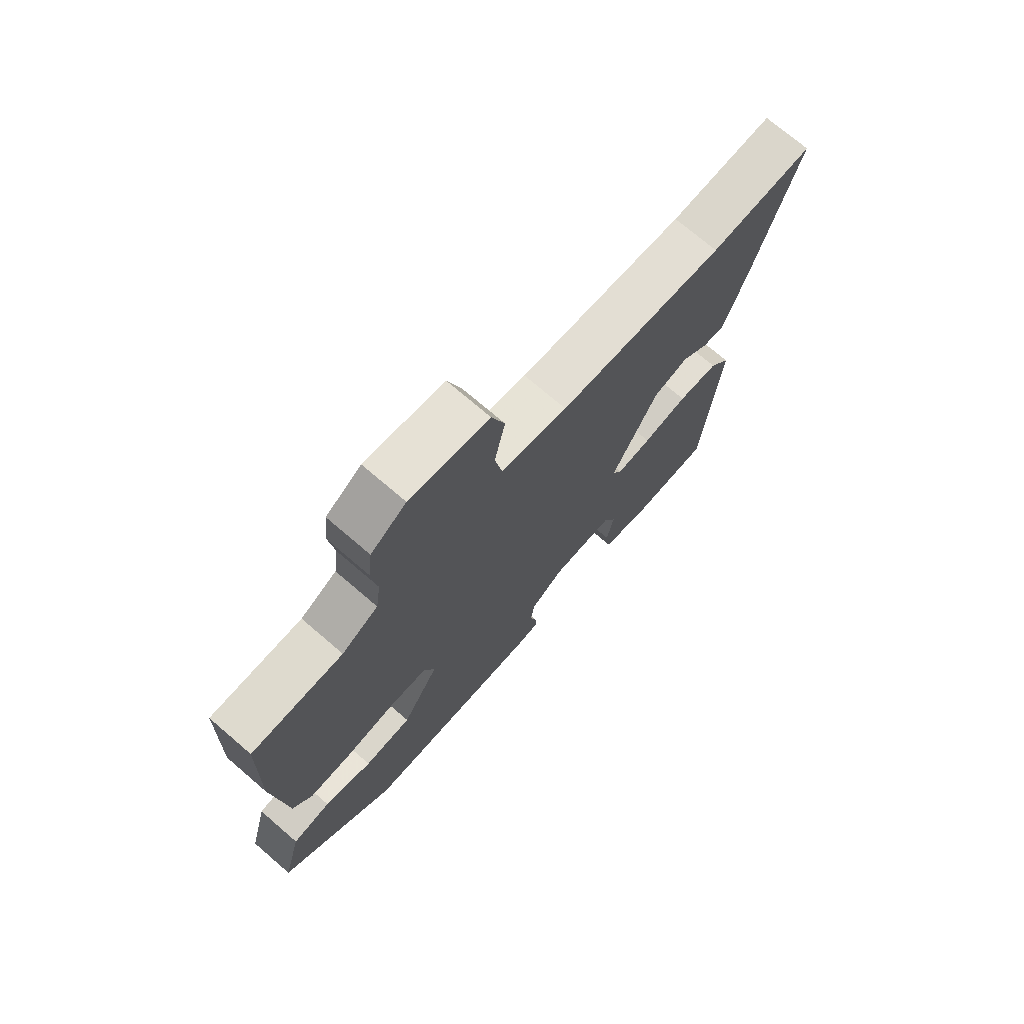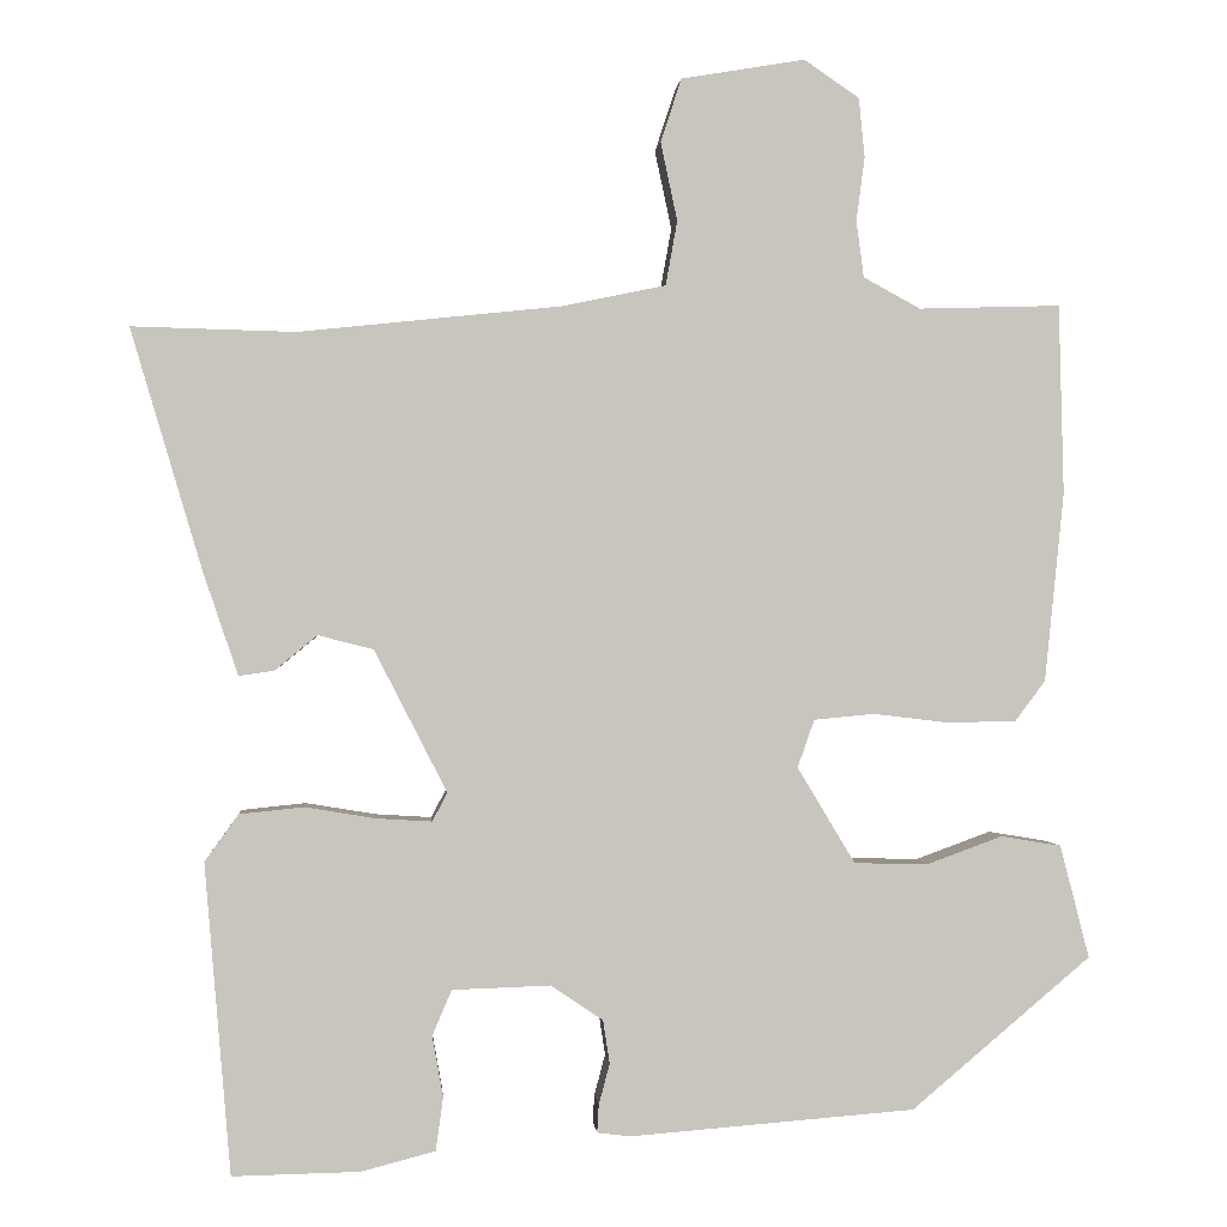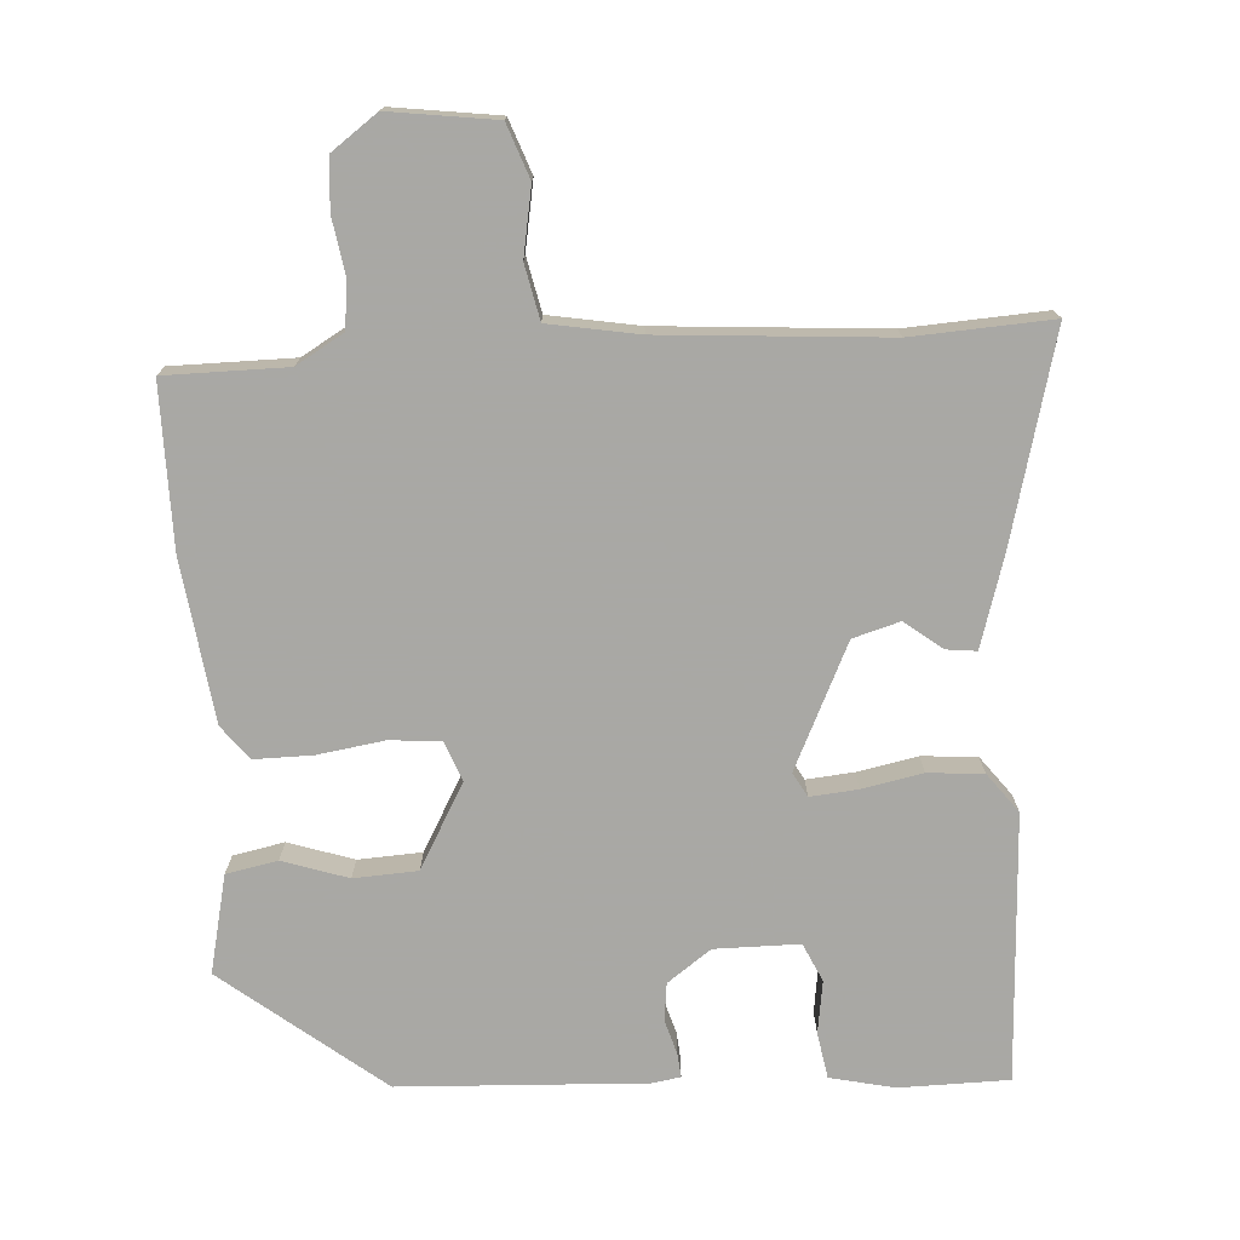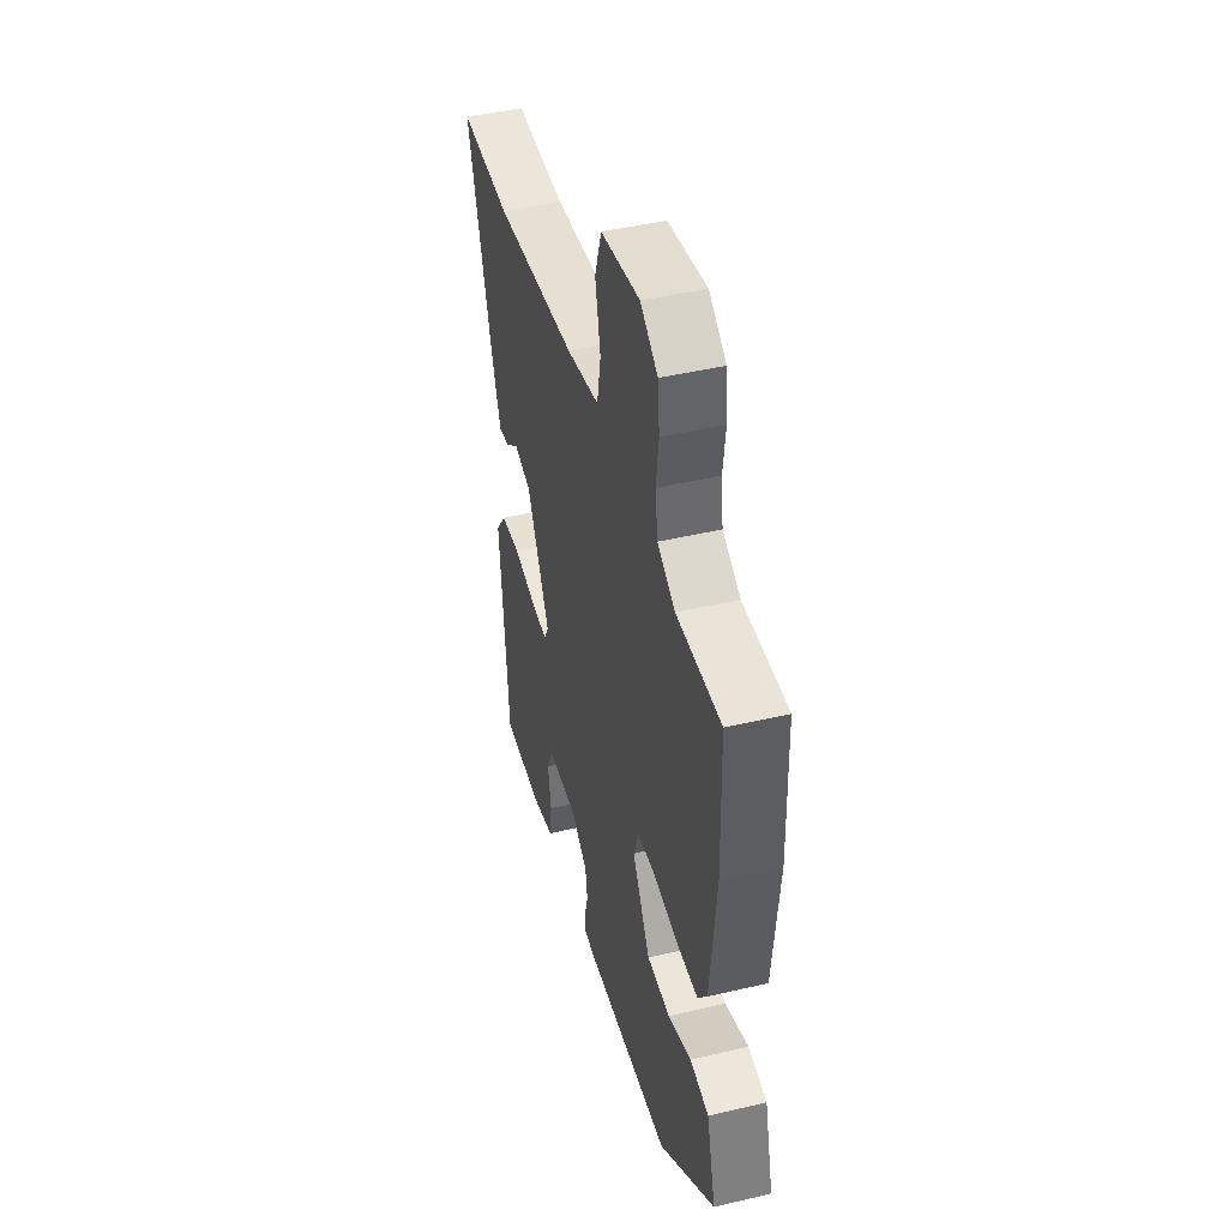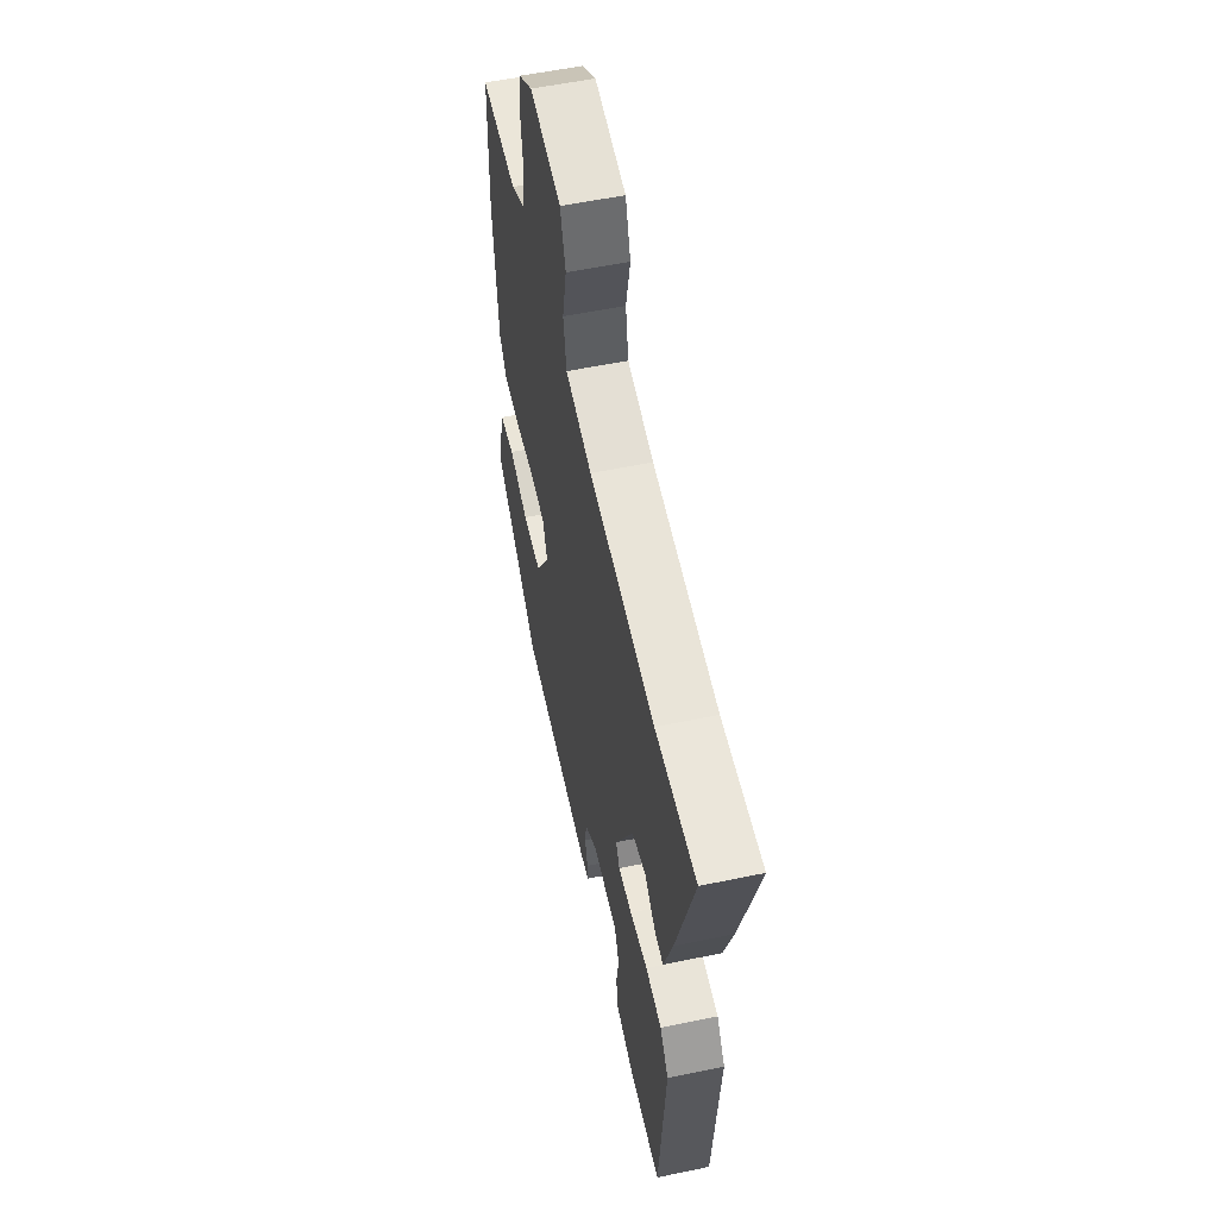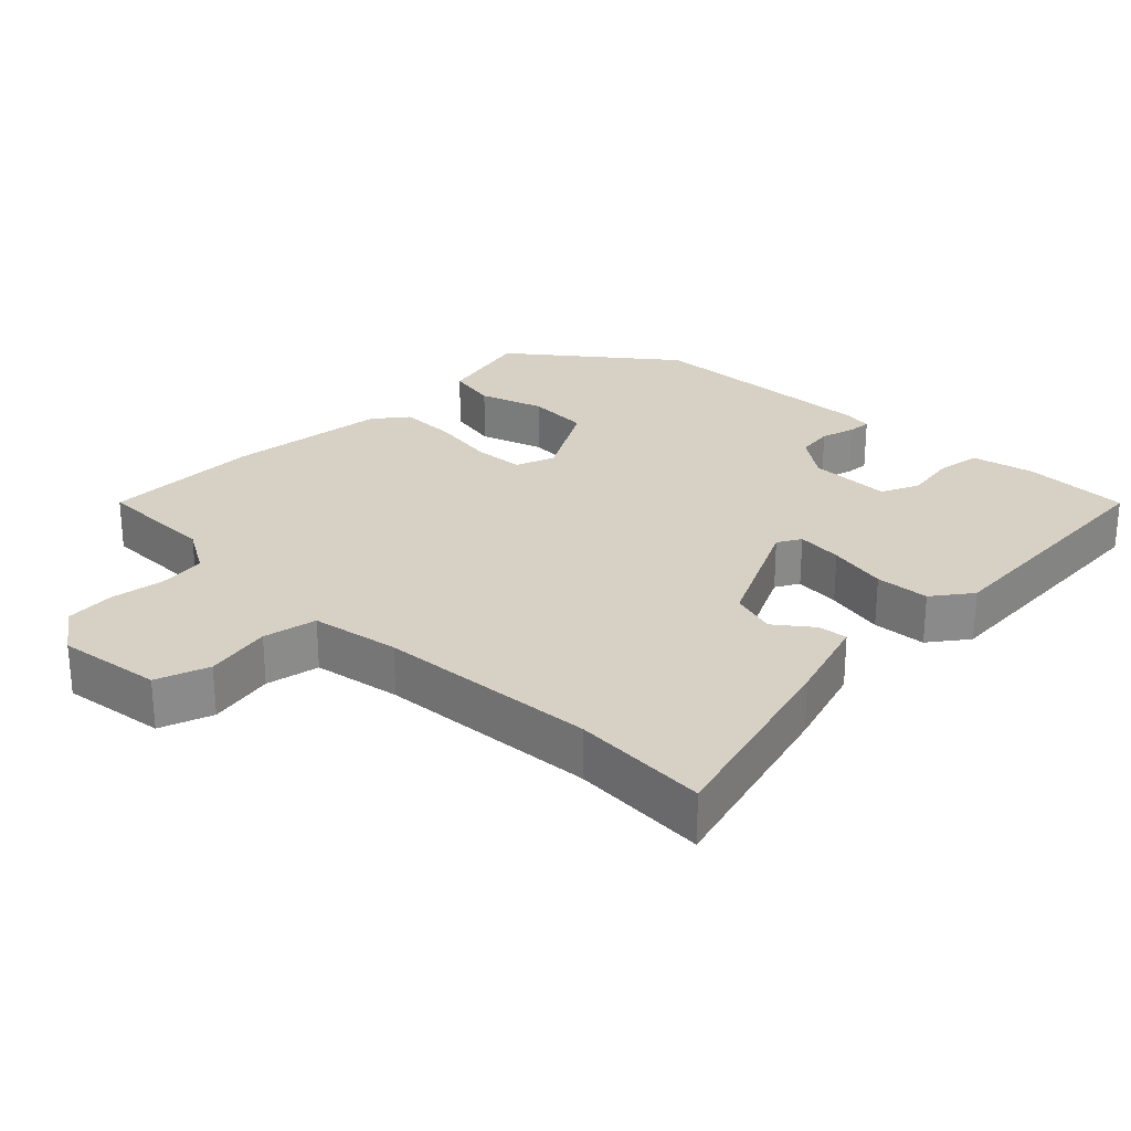
<metadata>
{"format":"obj","ext":"obj","renderer":"f3d","projection":"perspective","resolution":1024,"background":"white","views":[{"elev":72.7,"azim":-49.3,"up":"+Z"},{"elev":0.1,"azim":175.3,"up":"+Z"},{"elev":-75.0,"azim":5.4,"up":"+Y"},{"elev":45.1,"azim":-105.2,"up":"+Z"},{"elev":55.5,"azim":77.6,"up":"+Z"},{"elev":26.9,"azim":46.3,"up":"+Y"}]}
</metadata>
<code>
v -0.505 0.07 0.311
v -0.499 0.07 0.537
v -0.329 0.07 0.532
v -0.261 0.07 0.569
v -0.252 0.07 0.636
v -0.262 0.07 0.713
v -0.255 0.07 0.784
v -0.189 0.07 0.829
v -0.041 0.07 0.804
v -0.016 0.07 0.728
v -0.036 0.07 0.634
v -0.022 0.07 0.557
v 0.103 0.07 0.531
v 0.416 0.07 0.498
v 0.611 0.07 0.503
v 0.526 0.07 0.216
v 0.484 0.07 0.092
v 0.442 0.07 0.098
v 0.391 0.07 0.14
v 0.325 0.07 0.123
v 0.238 0.07 -0.047
v 0.256 0.07 -0.081
v 0.322 0.07 -0.077
v 0.407 0.07 -0.063
v 0.484 0.07 -0.071
v 0.524 0.07 -0.127
v 0.493 0.07 -0.498
v 0.341 0.07 -0.495
v 0.252 0.07 -0.472
v 0.243 0.07 -0.408
v 0.256 0.07 -0.335
v 0.233 0.07 -0.281
v 0.115 0.07 -0.277
v 0.053 0.07 -0.319
v 0.045 0.07 -0.371
v 0.058 0.07 -0.42
v 0.06 0.07 -0.453
v 0.02 0.07 -0.458
v -0.321 0.07 -0.431
v -0.536 0.07 -0.25
v -0.501 0.07 -0.115
v -0.429 0.07 -0.103
v -0.339 0.07 -0.136
v -0.25 0.07 -0.134
v -0.181 0.07 -0.019
v -0.201 0.07 0.038
v -0.273 0.07 0.045
v -0.365 0.07 0.034
v -0.446 0.07 0.036
v -0.482 0.07 0.084
v -0.505 0 0.311
v -0.499 0 0.537
v -0.329 0 0.532
v -0.261 0 0.569
v -0.252 0 0.636
v -0.262 0 0.713
v -0.255 0 0.784
v -0.189 0 0.829
v -0.041 0 0.804
v -0.016 0 0.728
v -0.036 0 0.634
v -0.022 0 0.557
v 0.103 0 0.531
v 0.416 0 0.498
v 0.611 0 0.503
v 0.526 0 0.216
v 0.484 0 0.092
v 0.442 0 0.098
v 0.391 0 0.14
v 0.325 0 0.123
v 0.238 0 -0.047
v 0.256 0 -0.081
v 0.322 0 -0.077
v 0.407 0 -0.063
v 0.484 0 -0.071
v 0.524 0 -0.127
v 0.493 0 -0.498
v 0.341 0 -0.495
v 0.252 0 -0.472
v 0.243 0 -0.408
v 0.256 0 -0.335
v 0.233 0 -0.281
v 0.115 0 -0.277
v 0.053 0 -0.319
v 0.045 0 -0.371
v 0.058 0 -0.42
v 0.06 0 -0.453
v 0.02 0 -0.458
v -0.321 0 -0.431
v -0.536 0 -0.25
v -0.501 0 -0.115
v -0.429 0 -0.103
v -0.339 0 -0.136
v -0.25 0 -0.134
v -0.181 0 -0.019
v -0.201 0 0.038
v -0.273 0 0.045
v -0.365 0 0.034
v -0.446 0 0.036
v -0.482 0 0.084
f 47 48 49 50
f 46 47 50 1
f 40 41 42 43
f 40 43 44
f 39 40 44
f 38 39 44 45
f 35 36 37 38
f 34 35 38 45
f 28 29 30 31
f 28 31 32
f 27 28 32
f 26 27 32
f 23 24 25 26
f 22 23 26 32
f 21 22 32 33
f 16 17 18 19
f 14 15 16 19
f 13 14 19 20
f 12 13 20 21
f 8 9 10 11
f 8 11 12
f 5 6 7 8
f 4 5 8 12
f 3 4 12 21
f 46 1 2 3
f 33 34 45 46
f 3 21 33 46
f 100 99 98 97
f 51 100 97 96
f 93 92 91 90
f 94 93 90
f 94 90 89
f 95 94 89 88
f 88 87 86 85
f 95 88 85 84
f 81 80 79 78
f 82 81 78
f 82 78 77
f 82 77 76
f 76 75 74 73
f 82 76 73 72
f 83 82 72 71
f 69 68 67 66
f 69 66 65 64
f 70 69 64 63
f 71 70 63 62
f 61 60 59 58
f 62 61 58
f 58 57 56 55
f 62 58 55 54
f 71 62 54 53
f 53 52 51 96
f 96 95 84 83
f 96 83 71 53
f 1 51 52 2
f 2 52 53 3
f 3 53 54 4
f 4 54 55 5
f 5 55 56 6
f 6 56 57 7
f 7 57 58 8
f 8 58 59 9
f 9 59 60 10
f 10 60 61 11
f 11 61 62 12
f 12 62 63 13
f 13 63 64 14
f 14 64 65 15
f 15 65 66 16
f 16 66 67 17
f 17 67 68 18
f 18 68 69 19
f 19 69 70 20
f 20 70 71 21
f 21 71 72 22
f 22 72 73 23
f 23 73 74 24
f 24 74 75 25
f 25 75 76 26
f 26 76 77 27
f 27 77 78 28
f 28 78 79 29
f 29 79 80 30
f 30 80 81 31
f 31 81 82 32
f 32 82 83 33
f 33 83 84 34
f 34 84 85 35
f 35 85 86 36
f 36 86 87 37
f 37 87 88 38
f 38 88 89 39
f 39 89 90 40
f 40 90 91 41
f 41 91 92 42
f 42 92 93 43
f 43 93 94 44
f 44 94 95 45
f 45 95 96 46
f 46 96 97 47
f 47 97 98 48
f 48 98 99 49
f 49 99 100 50
f 50 100 51 1

</code>
